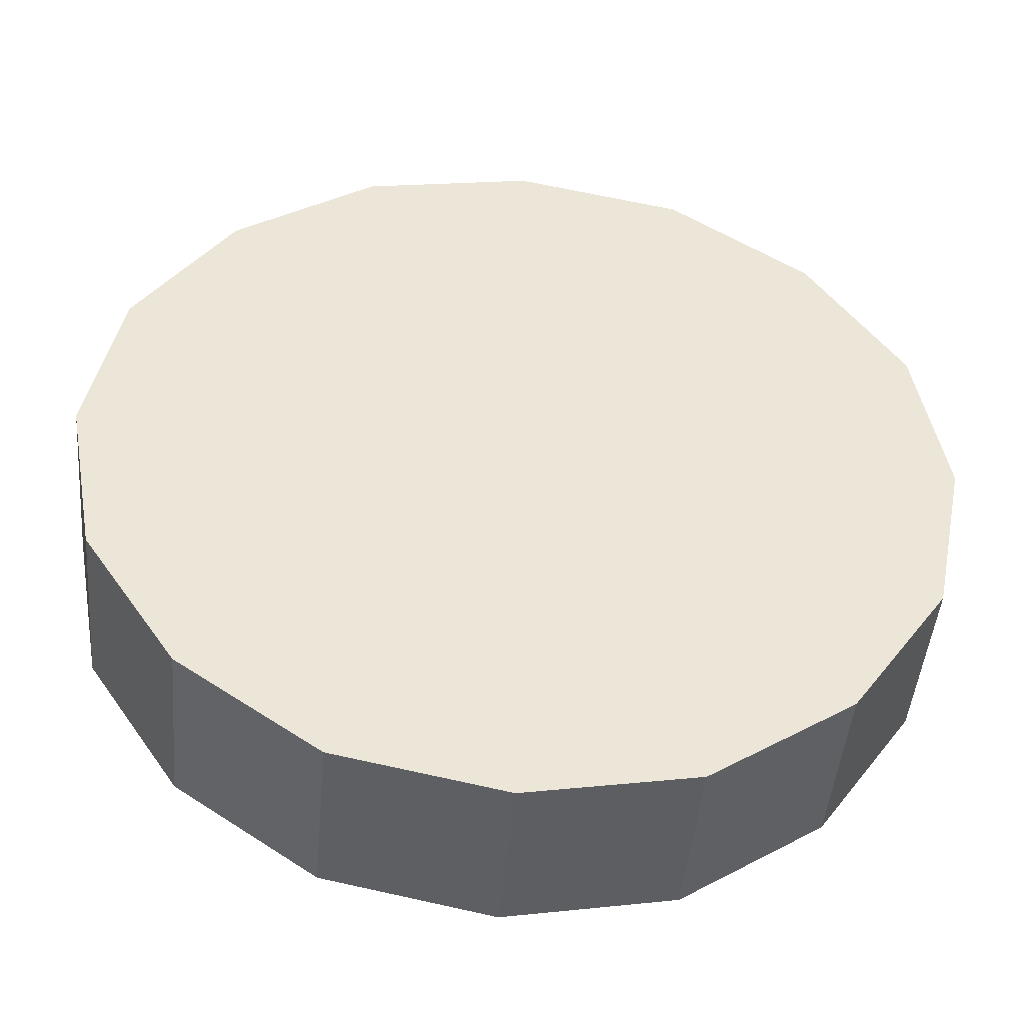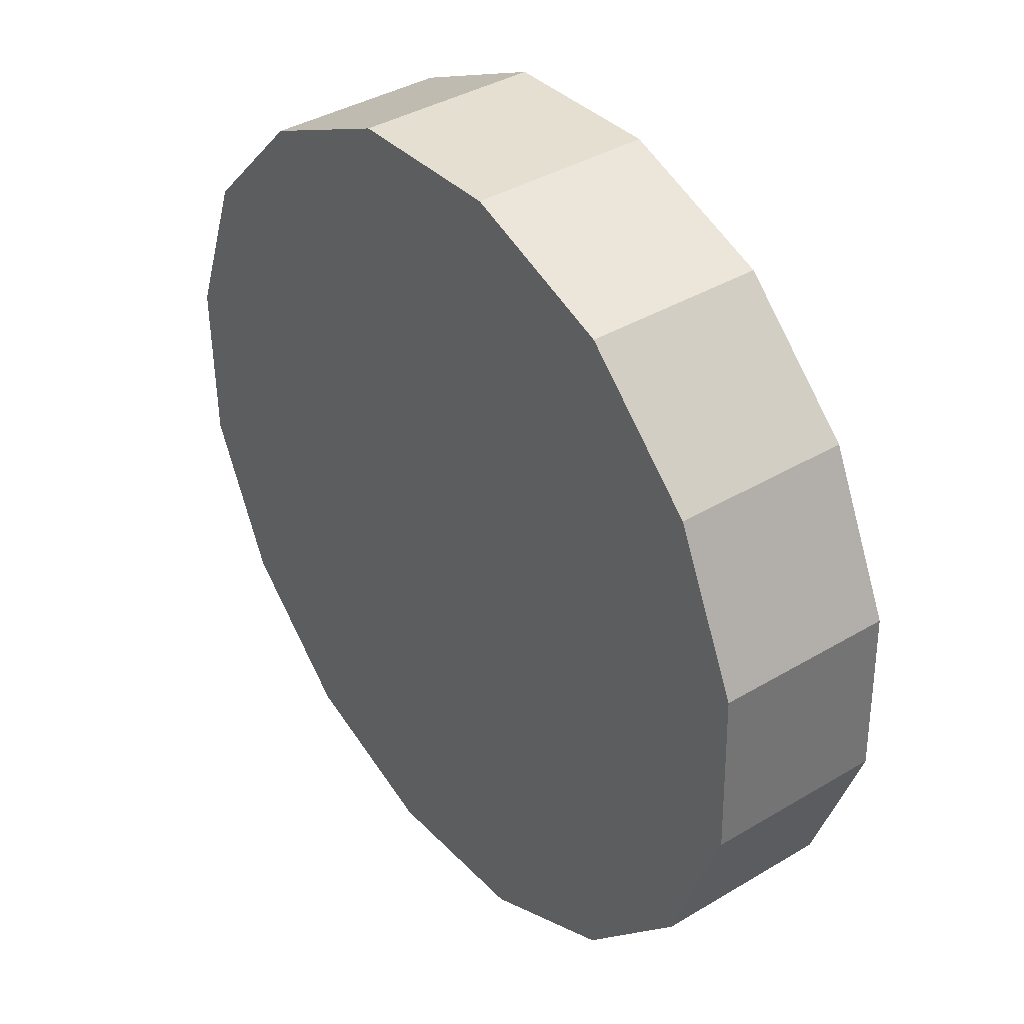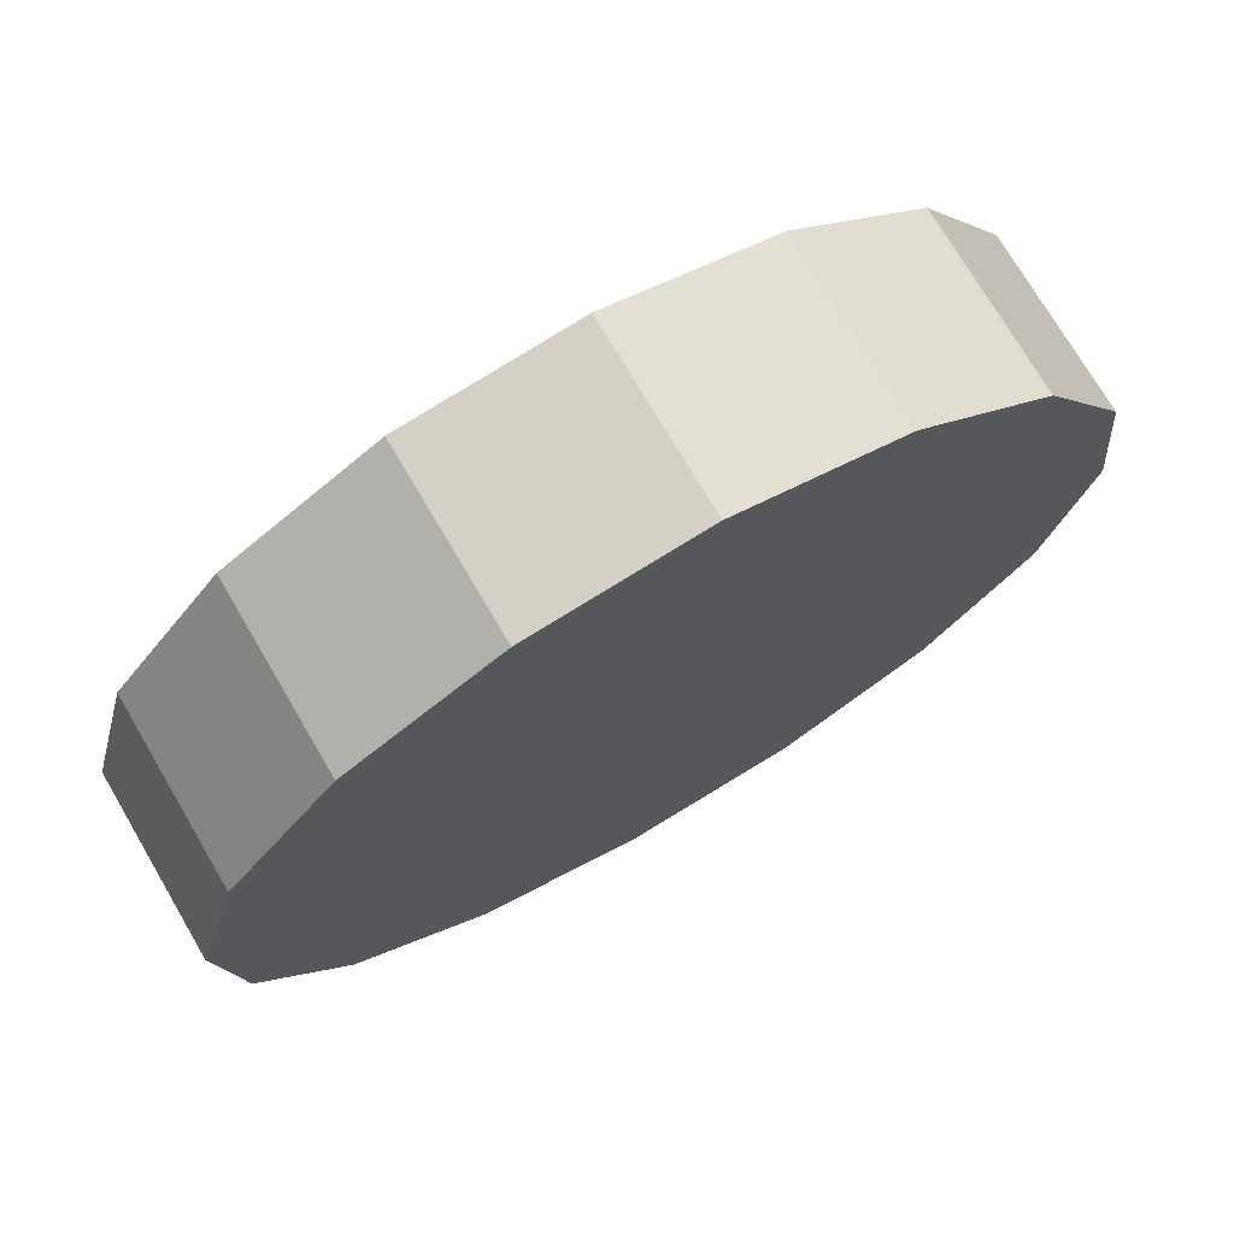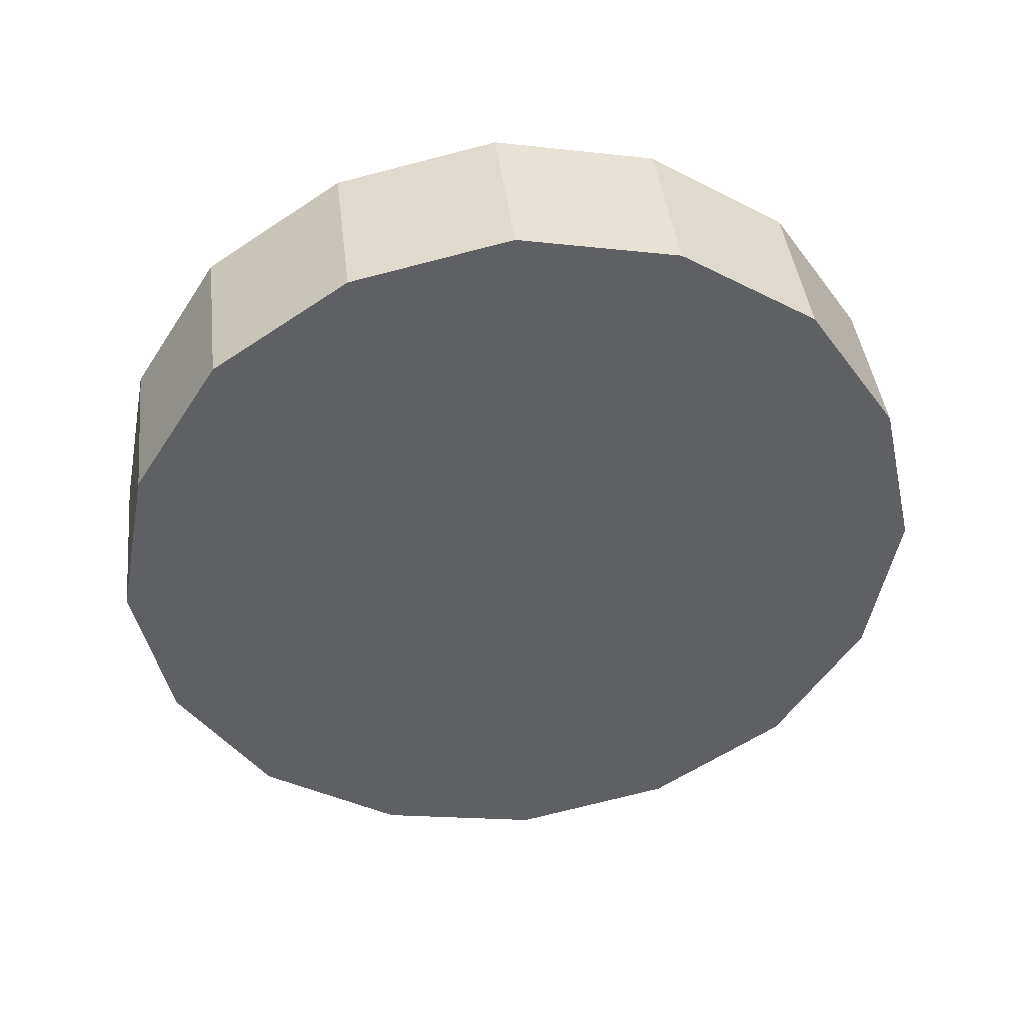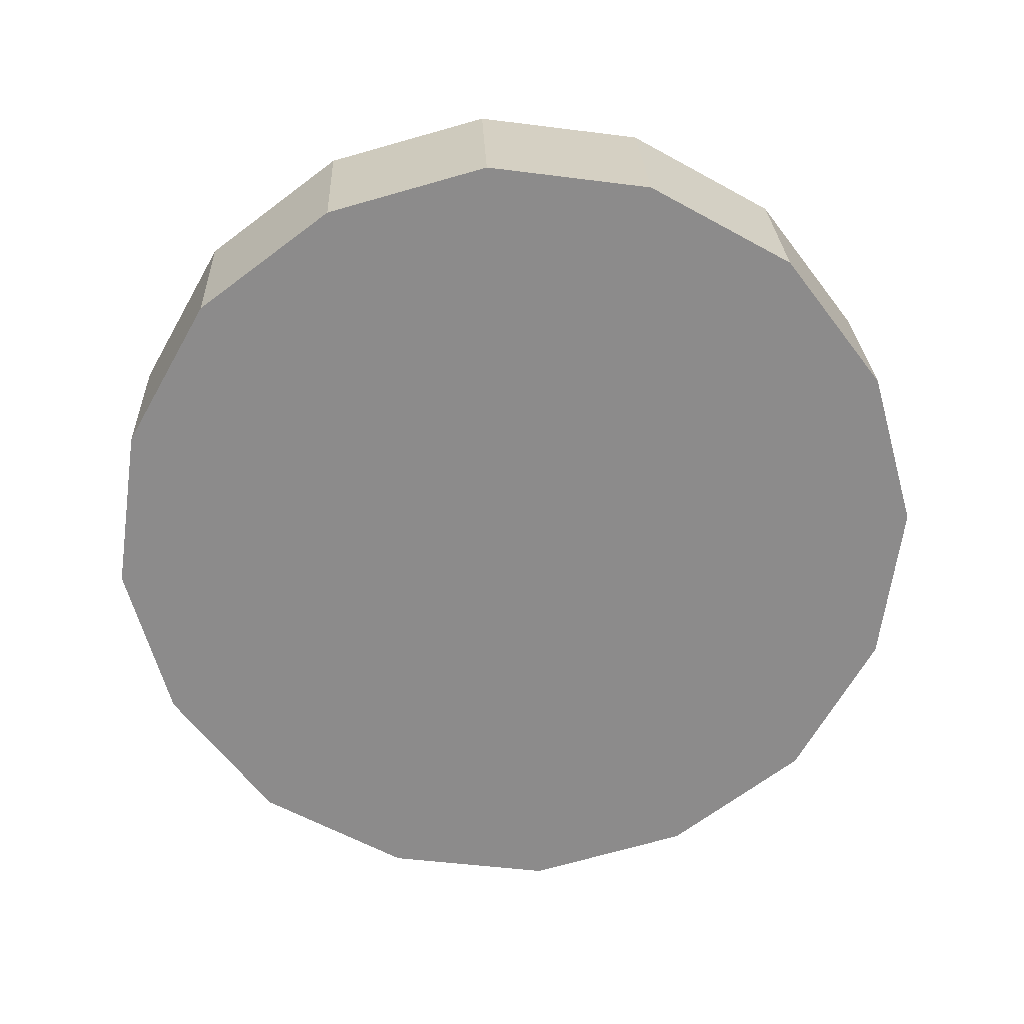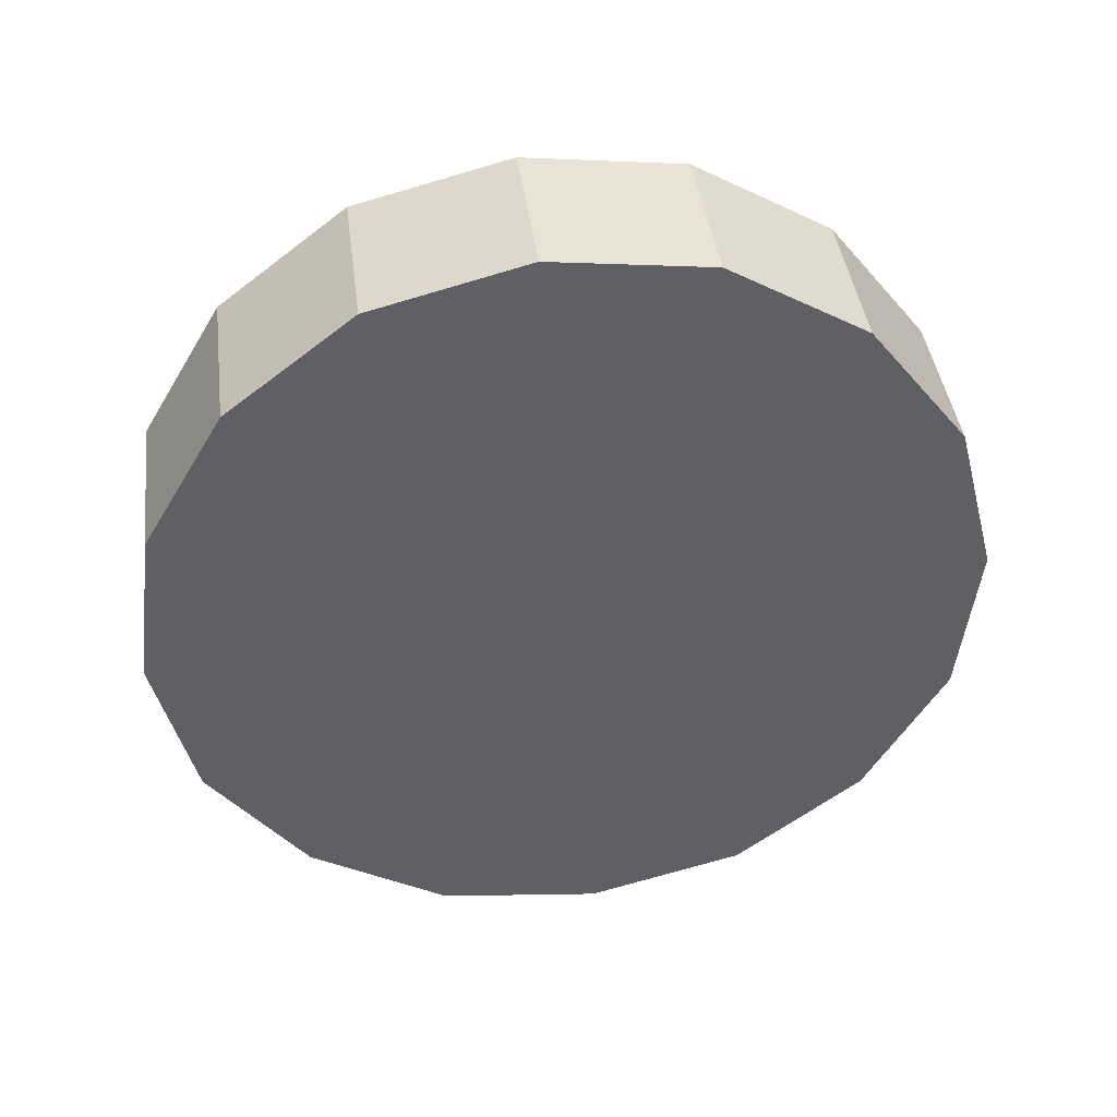
<metadata>
{"format":"obj","ext":"obj","renderer":"f3d","projection":"perspective","resolution":1024,"background":"white","views":[{"elev":-52.6,"azim":-5.0,"up":"+Z"},{"elev":49.9,"azim":-126.7,"up":"+Z"},{"elev":64.9,"azim":-30.6,"up":"+Z"},{"elev":-45.5,"azim":113.3,"up":"+Y"},{"elev":-57.0,"azim":161.2,"up":"+Y"},{"elev":-48.5,"azim":93.8,"up":"+Y"}]}
</metadata>
<code>
o #ID1727
v 0.2419 0.01441 0.08083
v 0.2419 0.01428 0.08186
v 0.2418 0.01434 0.08135
v 0.2422 0.01446 0.08039
v 0.2422 0.01422 0.0823
v 0.2426 0.0145 0.08009
v 0.2426 0.01418 0.0826
v 0.2432 0.01451 0.07999
v 0.2432 0.01417 0.0827
v 0.2437 0.0145 0.08009
v 0.2437 0.01418 0.0826
v 0.2441 0.01446 0.08039
v 0.2441 0.01422 0.0823
v 0.2444 0.01441 0.08083
v 0.2444 0.01428 0.08186
v 0.2445 0.01434 0.08135
v 0.2432 0.01507 0.08006
v 0.2437 0.0145 0.08009
v 0.2432 0.01451 0.07999
v 0.2437 0.01506 0.08016
v 0.2437 0.01506 0.08016
v 0.2441 0.01446 0.08039
v 0.2437 0.0145 0.08009
v 0.2441 0.01502 0.08046
v 0.2441 0.01446 0.08039
v 0.2444 0.01496 0.0809
v 0.2444 0.01441 0.08083
v 0.2441 0.01502 0.08046
v 0.2444 0.01441 0.08083
v 0.2445 0.0149 0.08142
v 0.2445 0.01434 0.08135
v 0.2444 0.01496 0.0809
v 0.2445 0.01434 0.08135
v 0.2444 0.01483 0.08193
v 0.2444 0.01428 0.08186
v 0.2445 0.0149 0.08142
v 0.2444 0.01428 0.08186
v 0.2441 0.01478 0.08237
v 0.2441 0.01422 0.0823
v 0.2444 0.01483 0.08193
v 0.2441 0.01478 0.08237
v 0.2437 0.01418 0.0826
v 0.2441 0.01422 0.0823
v 0.2437 0.01474 0.08267
v 0.2437 0.01474 0.08267
v 0.2432 0.01417 0.0827
v 0.2437 0.01418 0.0826
v 0.2432 0.01473 0.08277
v 0.2432 0.01473 0.08277
v 0.2426 0.01418 0.0826
v 0.2432 0.01417 0.0827
v 0.2426 0.01474 0.08267
v 0.2426 0.01474 0.08267
v 0.2422 0.01422 0.0823
v 0.2426 0.01418 0.0826
v 0.2422 0.01478 0.08237
v 0.2419 0.01483 0.08193
v 0.2422 0.01422 0.0823
v 0.2422 0.01478 0.08237
v 0.2419 0.01428 0.08186
v 0.2418 0.0149 0.08142
v 0.2419 0.01428 0.08186
v 0.2419 0.01483 0.08193
v 0.2418 0.01434 0.08135
v 0.2419 0.01496 0.0809
v 0.2418 0.01434 0.08135
v 0.2418 0.0149 0.08142
v 0.2419 0.01441 0.08083
v 0.2422 0.01502 0.08046
v 0.2419 0.01441 0.08083
v 0.2419 0.01496 0.0809
v 0.2422 0.01446 0.08039
v 0.2422 0.01502 0.08046
v 0.2426 0.0145 0.08009
v 0.2422 0.01446 0.08039
v 0.2426 0.01506 0.08016
v 0.2426 0.01506 0.08016
v 0.2432 0.01451 0.07999
v 0.2426 0.0145 0.08009
v 0.2432 0.01507 0.08006
v 0.2419 0.01483 0.08193
v 0.2419 0.01496 0.0809
v 0.2418 0.0149 0.08142
v 0.2422 0.01478 0.08237
v 0.2422 0.01502 0.08046
v 0.2426 0.01474 0.08267
v 0.2426 0.01506 0.08016
v 0.2432 0.01473 0.08277
v 0.2432 0.01507 0.08006
v 0.2437 0.01474 0.08267
v 0.2437 0.01506 0.08016
v 0.2441 0.01478 0.08237
v 0.2441 0.01502 0.08046
v 0.2444 0.01483 0.08193
v 0.2444 0.01496 0.0809
v 0.2445 0.0149 0.08142
f 1 2 3
f 3 2 1
f 2 1 4
f 4 1 2
f 2 4 5
f 5 4 2
f 5 4 6
f 6 4 5
f 5 6 7
f 7 6 5
f 7 6 8
f 8 6 7
f 7 8 9
f 9 8 7
f 9 8 10
f 10 8 9
f 9 10 11
f 11 10 9
f 11 10 12
f 12 10 11
f 11 12 13
f 13 12 11
f 13 12 14
f 14 12 13
f 13 14 15
f 15 14 13
f 15 14 16
f 16 14 15
f 17 18 19
f 19 18 17
f 18 17 20
f 20 17 18
f 21 22 23
f 23 22 21
f 22 21 24
f 24 21 22
f 25 26 27
f 27 26 25
f 26 25 28
f 28 25 26
f 29 30 31
f 31 30 29
f 30 29 32
f 32 29 30
f 33 34 35
f 35 34 33
f 34 33 36
f 36 33 34
f 37 38 39
f 39 38 37
f 38 37 40
f 40 37 38
f 41 42 43
f 43 42 41
f 42 41 44
f 44 41 42
f 45 46 47
f 47 46 45
f 46 45 48
f 48 45 46
f 49 50 51
f 51 50 49
f 50 49 52
f 52 49 50
f 53 54 55
f 55 54 53
f 54 53 56
f 56 53 54
f 57 58 59
f 59 58 57
f 58 57 60
f 60 57 58
f 61 62 63
f 63 62 61
f 62 61 64
f 64 61 62
f 65 66 67
f 67 66 65
f 66 65 68
f 68 65 66
f 69 70 71
f 71 70 69
f 70 69 72
f 72 69 70
f 73 74 75
f 75 74 73
f 74 73 76
f 76 73 74
f 77 78 79
f 79 78 77
f 78 77 80
f 80 77 78
f 81 82 83
f 83 82 81
f 82 81 84
f 84 81 82
f 82 84 85
f 85 84 82
f 85 84 86
f 86 84 85
f 85 86 87
f 87 86 85
f 87 86 88
f 88 86 87
f 87 88 89
f 89 88 87
f 89 88 90
f 90 88 89
f 89 90 91
f 91 90 89
f 91 90 92
f 92 90 91
f 91 92 93
f 93 92 91
f 93 92 94
f 94 92 93
f 93 94 95
f 95 94 93
f 95 94 96
f 96 94 95

</code>
